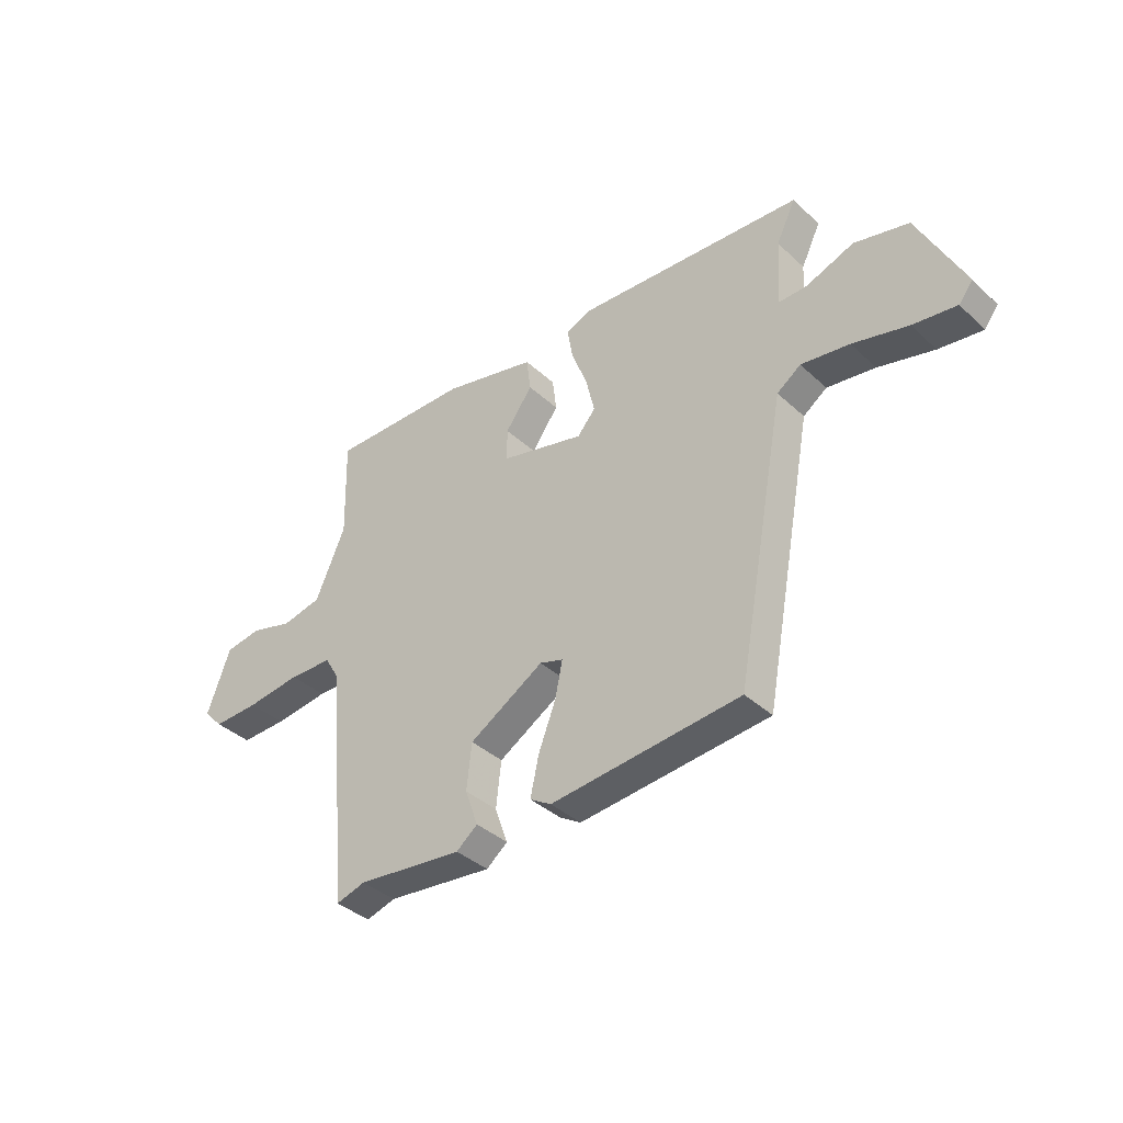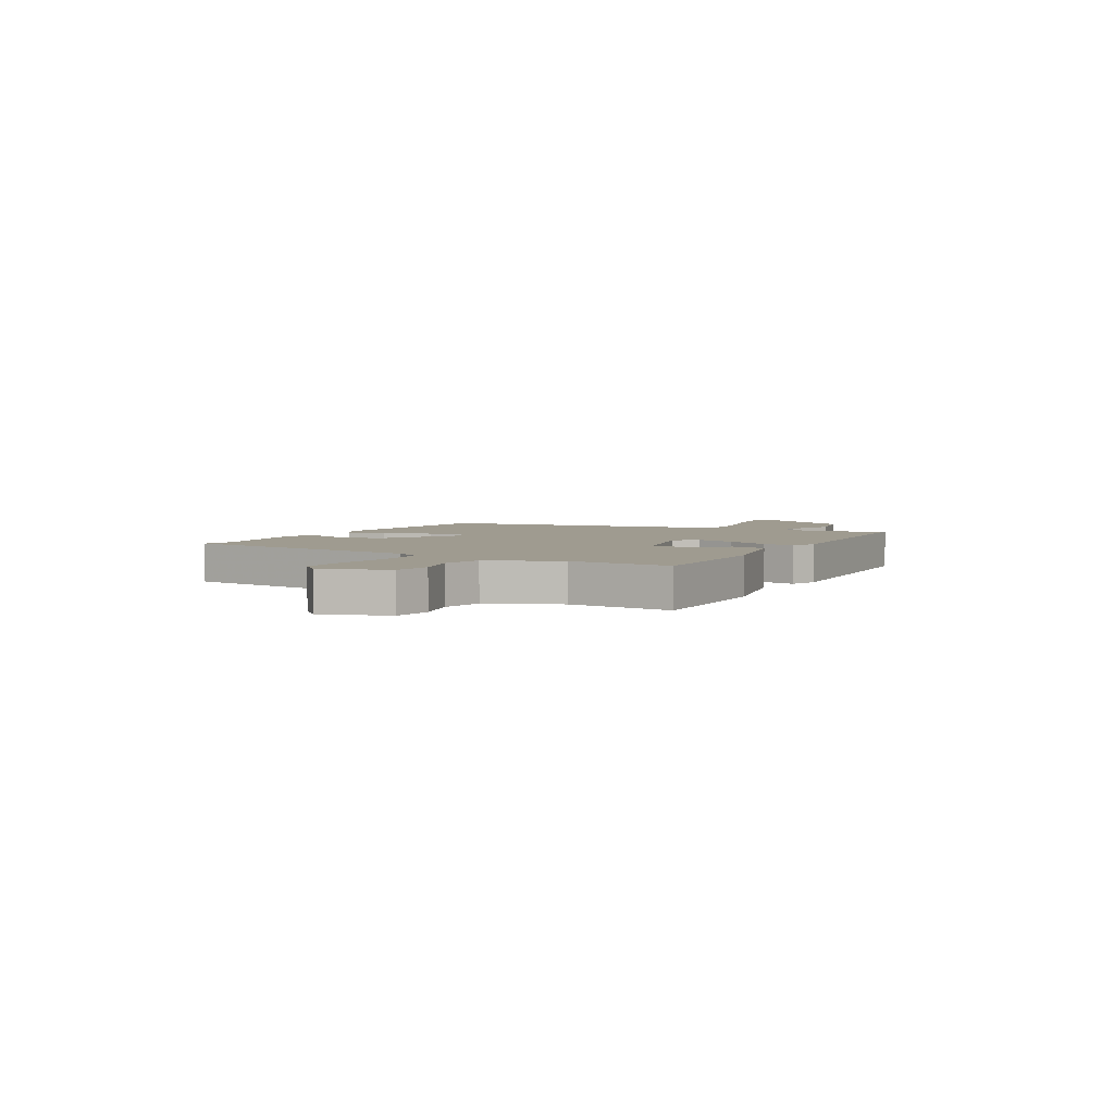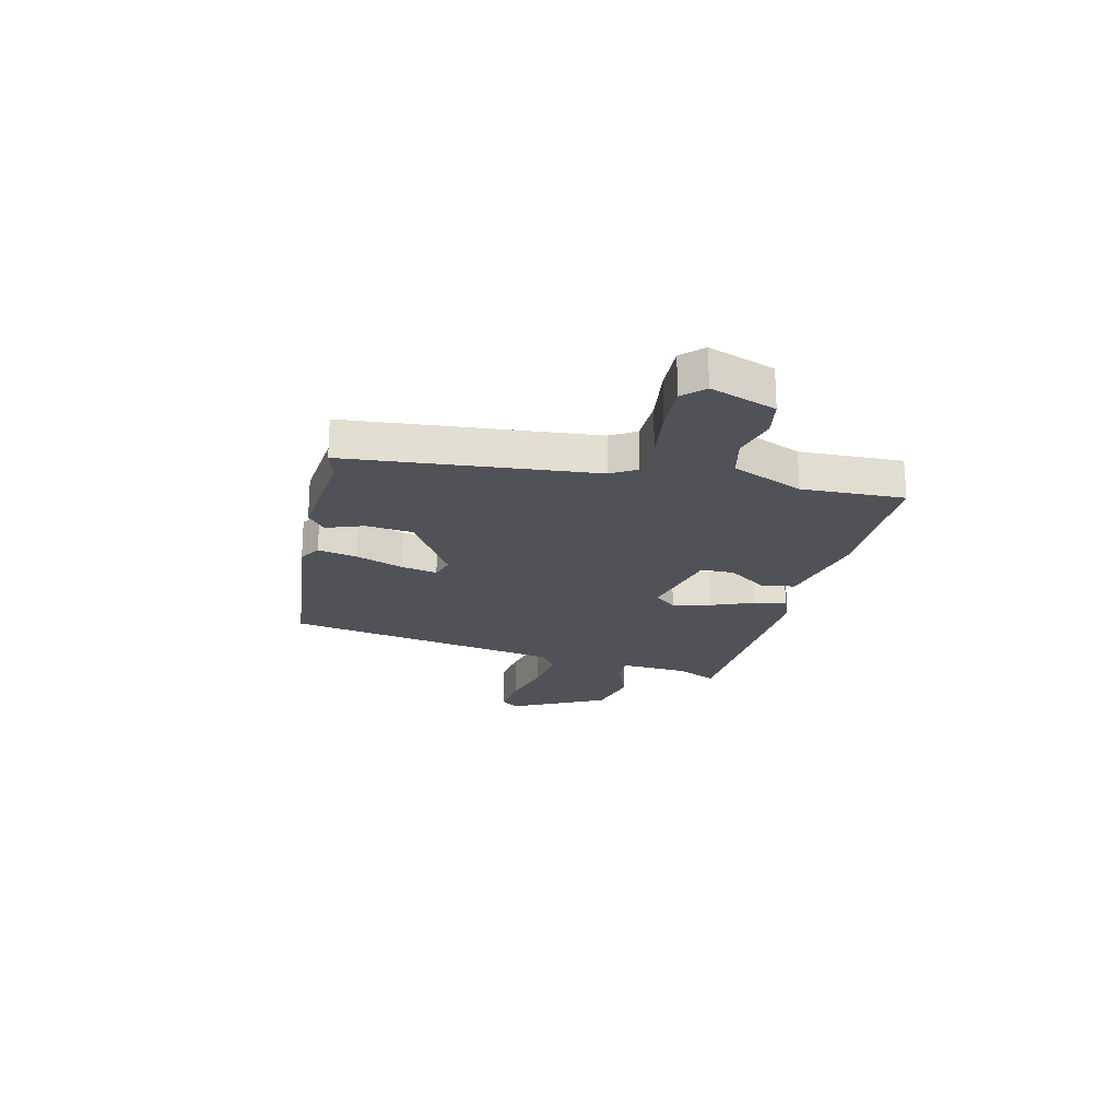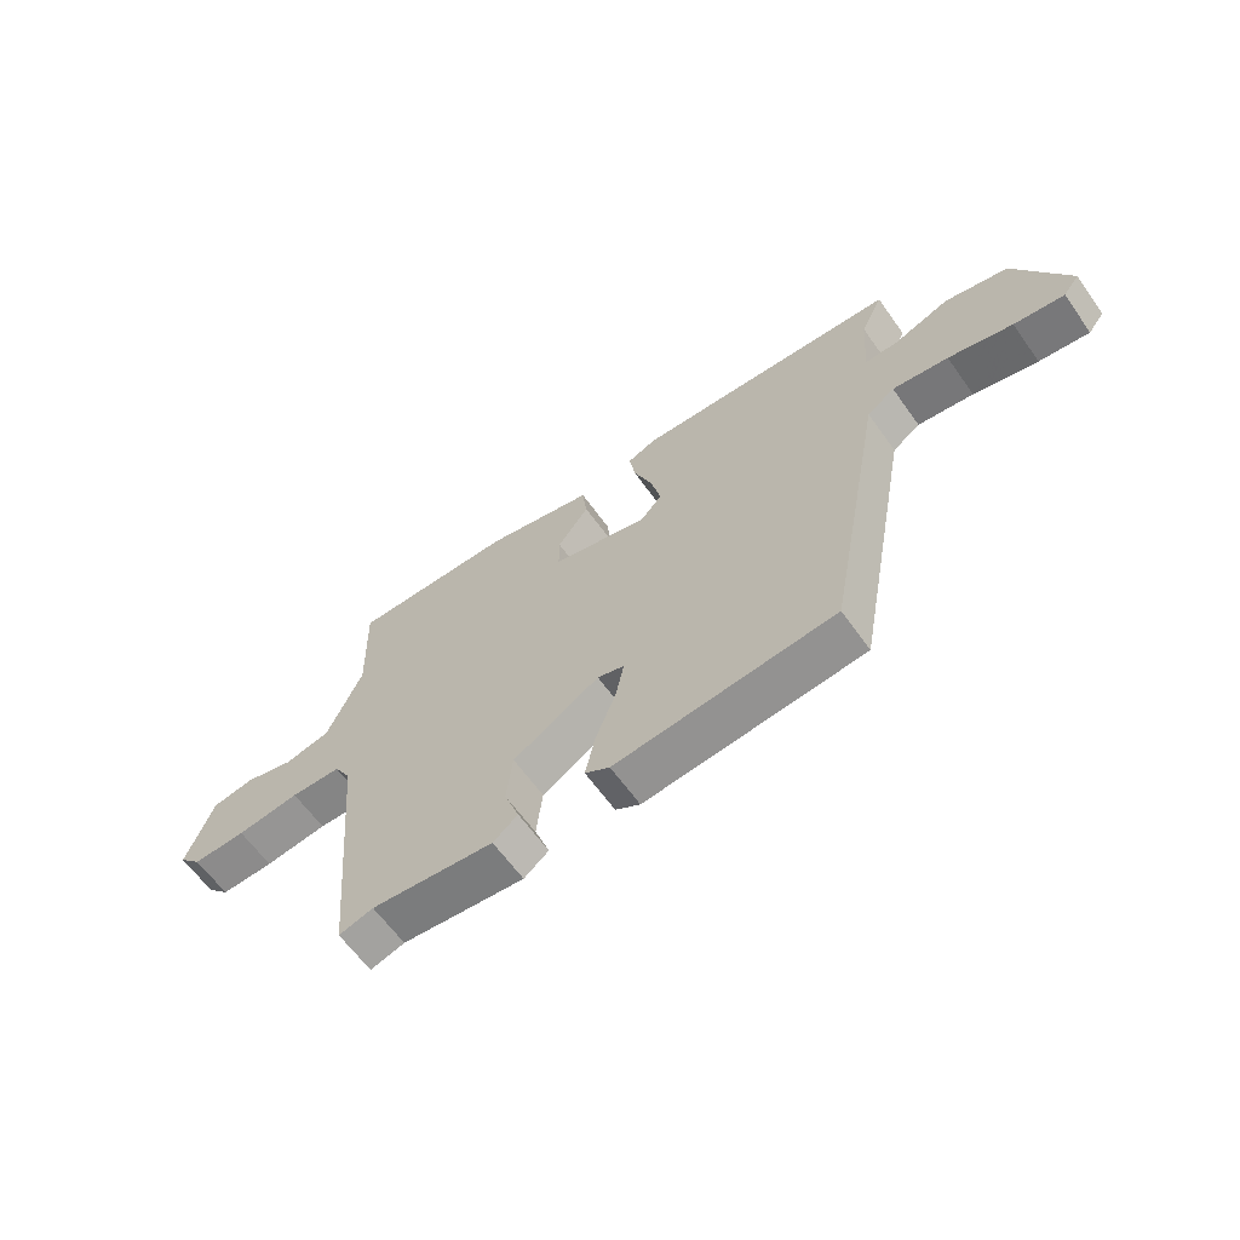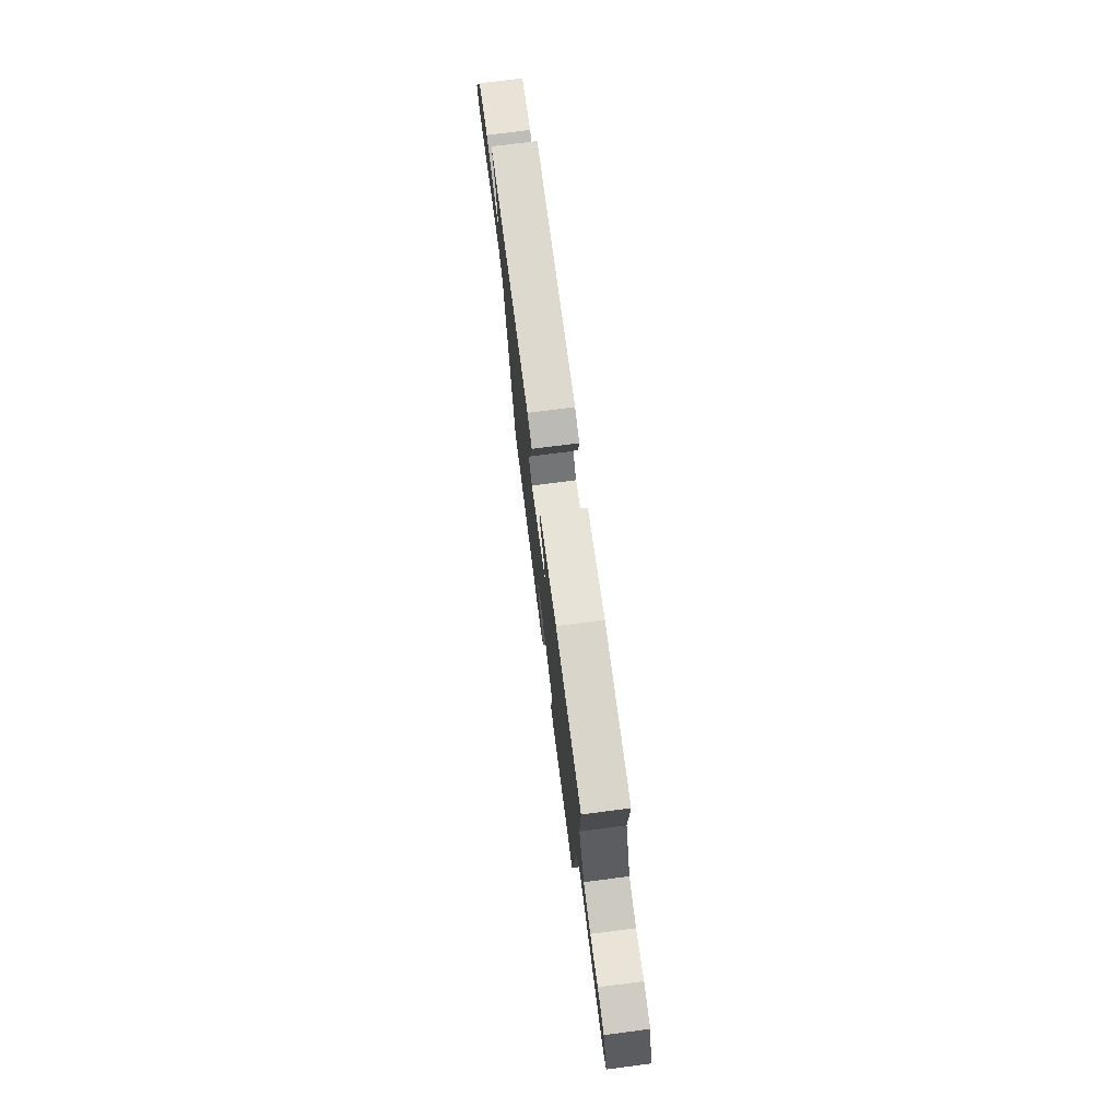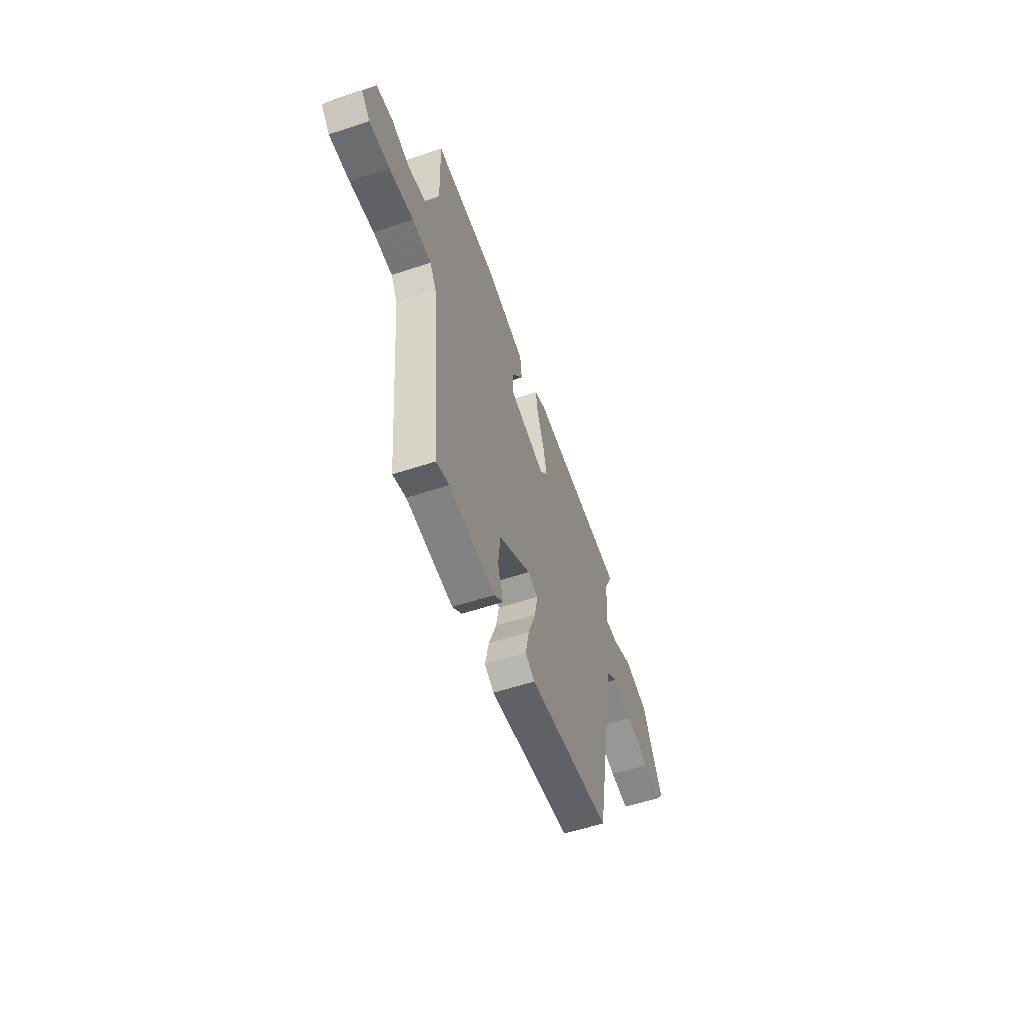
<metadata>
{"format":"obj","ext":"obj","renderer":"f3d","projection":"perspective","resolution":1024,"background":"white","views":[{"elev":-37.7,"azim":40.6,"up":"+Z"},{"elev":4.1,"azim":-60.3,"up":"+Y"},{"elev":-21.5,"azim":-103.0,"up":"+Y"},{"elev":-62.7,"azim":35.4,"up":"+Z"},{"elev":74.7,"azim":-97.4,"up":"+Z"},{"elev":-55.4,"azim":-70.7,"up":"+Z"}]}
</metadata>
<code>
v 0.54 0.07 0.454
v 0.503 0.07 0.377
v 0.494 0.07 0.249
v 0.549 0.07 0.25
v 0.642 0.07 0.285
v 0.747 0.07 0.26
v 0.836 0.07 0.08
v 0.809 0.07 0.045
v 0.725 0.07 0.056
v 0.618 0.07 0.083
v 0.525 0.07 0.096
v 0.479 0.07 0.063
v 0.382 0.07 -0.459
v 0.016 0.07 -0.496
v -0.025 0.07 -0.471
v -0.009 0.07 -0.397
v 0.025 0.07 -0.308
v 0.039 0.07 -0.24
v -0.006 0.07 -0.226
v -0.15 0.07 -0.314
v -0.16 0.07 -0.402
v -0.135 0.07 -0.472
v -0.176 0.07 -0.505
v -0.38 0.07 -0.484
v -0.437 0.07 -0.501
v -0.478 0.07 -0.039
v -0.506 0.07 0.009
v -0.59 0.07 0.011
v -0.695 0.07 -0.003
v -0.784 0.07 -0.006
v -0.821 0.07 0.033
v -0.776 0.07 0.156
v -0.706 0.07 0.168
v -0.624 0.07 0.145
v -0.547 0.07 0.162
v -0.489 0.07 0.295
v -0.494 0.07 0.487
v -0.223 0.07 0.485
v -0.043 0.07 0.443
v -0.035 0.07 0.378
v -0.087 0.07 0.306
v -0.087 0.07 0.243
v 0.075 0.07 0.203
v 0.11 0.07 0.244
v 0.093 0.07 0.316
v 0.062 0.07 0.396
v 0.052 0.07 0.458
v 0.101 0.07 0.478
v 0.54 0 0.454
v 0.503 0 0.377
v 0.494 0 0.249
v 0.549 0 0.25
v 0.642 0 0.285
v 0.747 0 0.26
v 0.836 0 0.08
v 0.809 0 0.045
v 0.725 0 0.056
v 0.618 0 0.083
v 0.525 0 0.096
v 0.479 0 0.063
v 0.382 0 -0.459
v 0.016 0 -0.496
v -0.025 0 -0.471
v -0.009 0 -0.397
v 0.025 0 -0.308
v 0.039 0 -0.24
v -0.006 0 -0.226
v -0.15 0 -0.314
v -0.16 0 -0.402
v -0.135 0 -0.472
v -0.176 0 -0.505
v -0.38 0 -0.484
v -0.437 0 -0.501
v -0.478 0 -0.039
v -0.506 0 0.009
v -0.59 0 0.011
v -0.695 0 -0.003
v -0.784 0 -0.006
v -0.821 0 0.033
v -0.776 0 0.156
v -0.706 0 0.168
v -0.624 0 0.145
v -0.547 0 0.162
v -0.489 0 0.295
v -0.494 0 0.487
v -0.223 0 0.485
v -0.043 0 0.443
v -0.035 0 0.378
v -0.087 0 0.306
v -0.087 0 0.243
v 0.075 0 0.203
v 0.11 0 0.244
v 0.093 0 0.316
v 0.062 0 0.396
v 0.052 0 0.458
v 0.101 0 0.478
f 45 46 47 48
f 44 45 48 1
f 43 44 1 2
f 38 39 40 41
f 36 37 38 41
f 35 36 41 42
f 34 35 42 43
f 32 33 34
f 31 32 34
f 28 29 30 31
f 27 28 31 34
f 24 25 26
f 22 23 24 26
f 21 22 26 27
f 20 21 27
f 19 20 27 34
f 14 15 16 17
f 12 13 14 17
f 12 17 18
f 11 12 18 19
f 7 8 9 10
f 7 10 11
f 4 5 6 7
f 3 4 7 11
f 43 2 3
f 43 3 11 19
f 19 34 43
f 96 95 94 93
f 49 96 93 92
f 50 49 92 91
f 89 88 87 86
f 89 86 85 84
f 90 89 84 83
f 91 90 83 82
f 82 81 80
f 82 80 79
f 79 78 77 76
f 82 79 76 75
f 74 73 72
f 74 72 71 70
f 75 74 70 69
f 75 69 68
f 82 75 68 67
f 65 64 63 62
f 65 62 61 60
f 66 65 60
f 67 66 60 59
f 58 57 56 55
f 59 58 55
f 55 54 53 52
f 59 55 52 51
f 51 50 91
f 67 59 51 91
f 91 82 67
f 1 49 50 2
f 2 50 51 3
f 3 51 52 4
f 4 52 53 5
f 5 53 54 6
f 6 54 55 7
f 7 55 56 8
f 8 56 57 9
f 9 57 58 10
f 10 58 59 11
f 11 59 60 12
f 12 60 61 13
f 13 61 62 14
f 14 62 63 15
f 15 63 64 16
f 16 64 65 17
f 17 65 66 18
f 18 66 67 19
f 19 67 68 20
f 20 68 69 21
f 21 69 70 22
f 22 70 71 23
f 23 71 72 24
f 24 72 73 25
f 25 73 74 26
f 26 74 75 27
f 27 75 76 28
f 28 76 77 29
f 29 77 78 30
f 30 78 79 31
f 31 79 80 32
f 32 80 81 33
f 33 81 82 34
f 34 82 83 35
f 35 83 84 36
f 36 84 85 37
f 37 85 86 38
f 38 86 87 39
f 39 87 88 40
f 40 88 89 41
f 41 89 90 42
f 42 90 91 43
f 43 91 92 44
f 44 92 93 45
f 45 93 94 46
f 46 94 95 47
f 47 95 96 48
f 48 96 49 1

</code>
